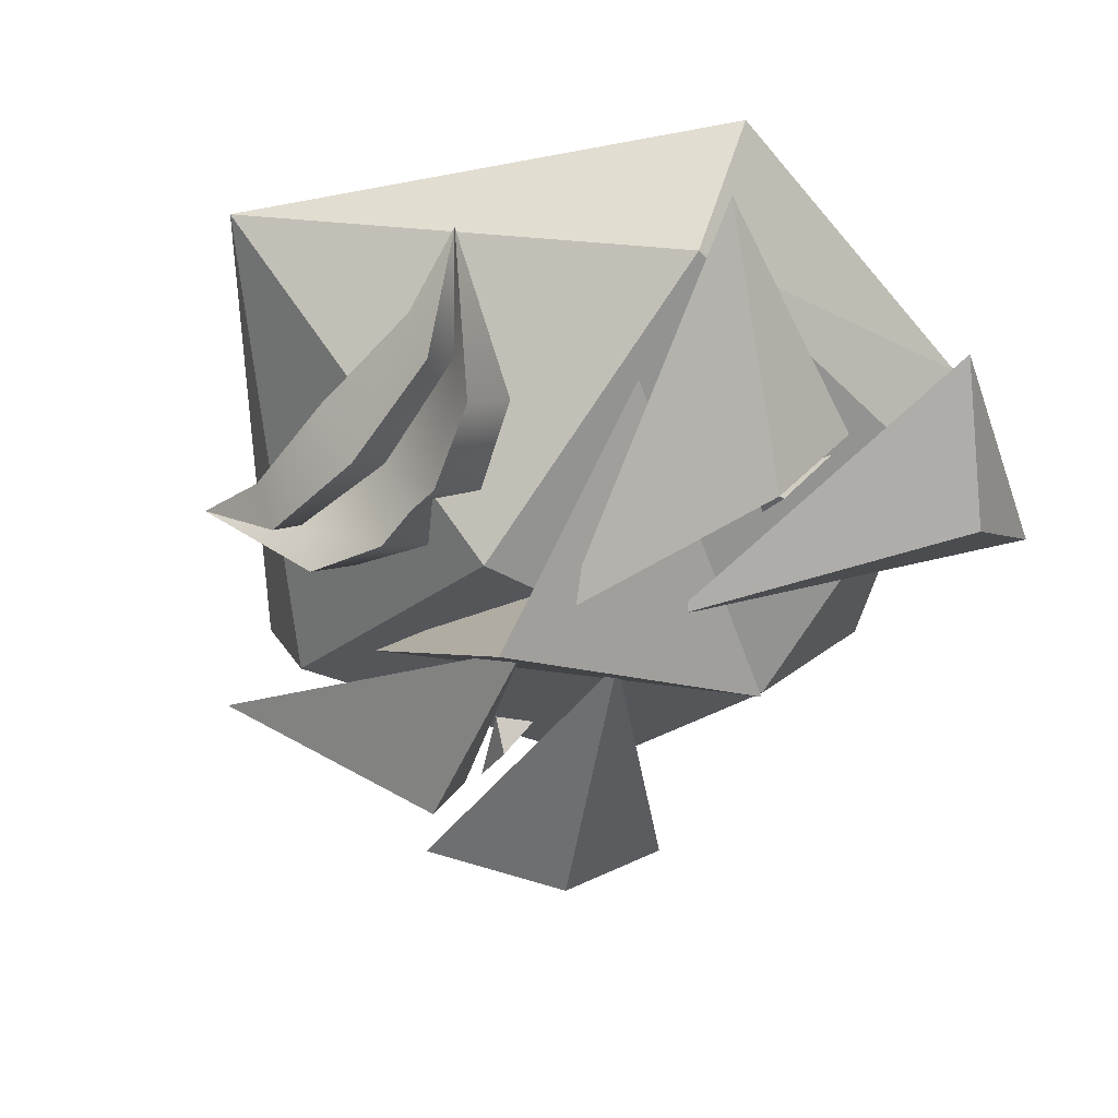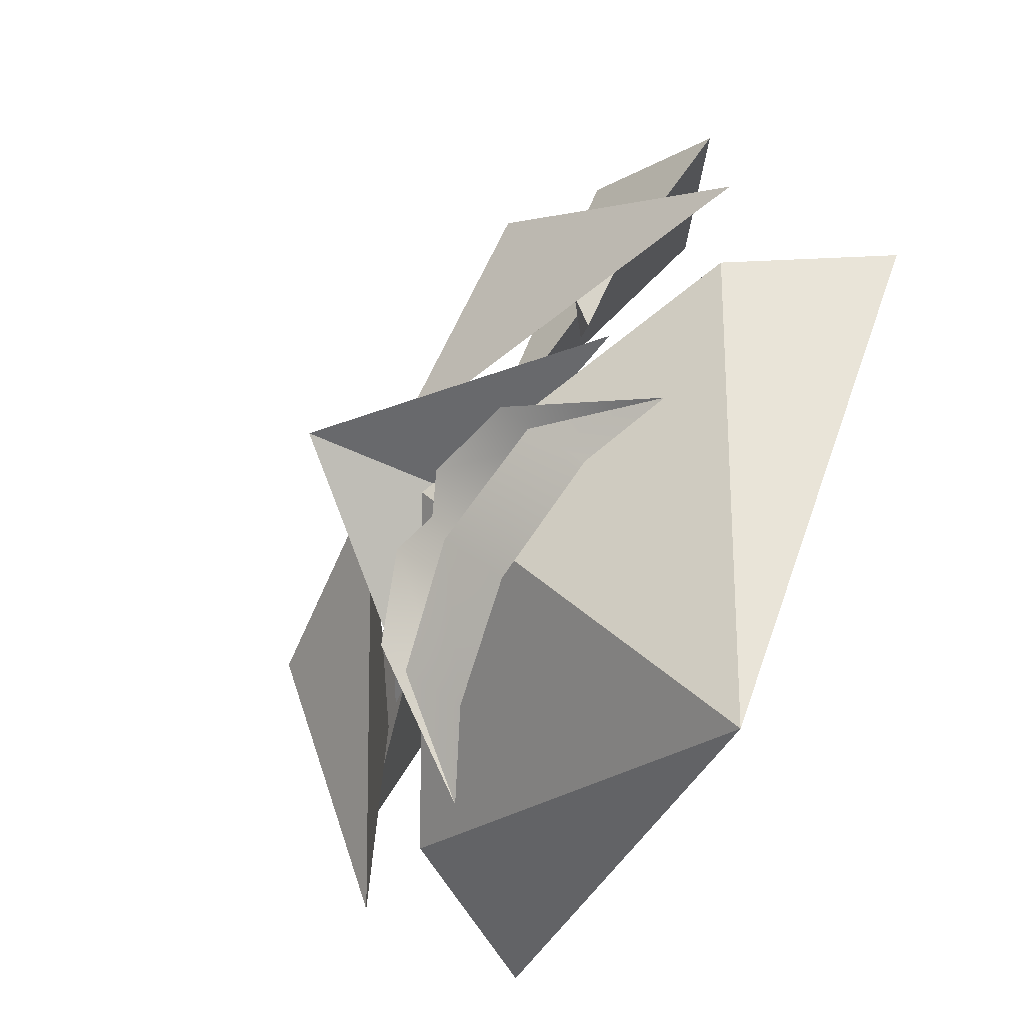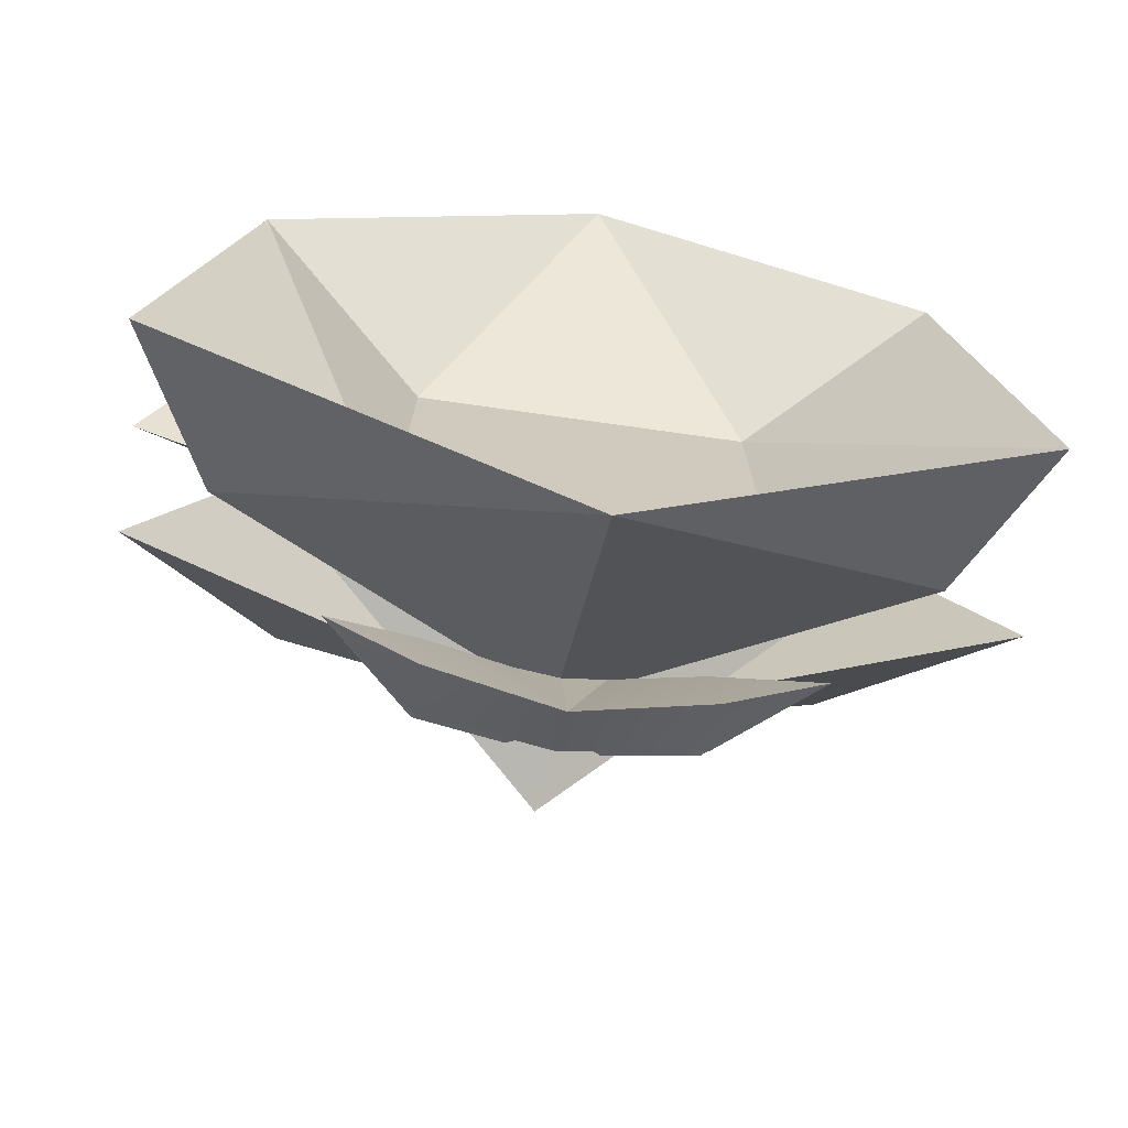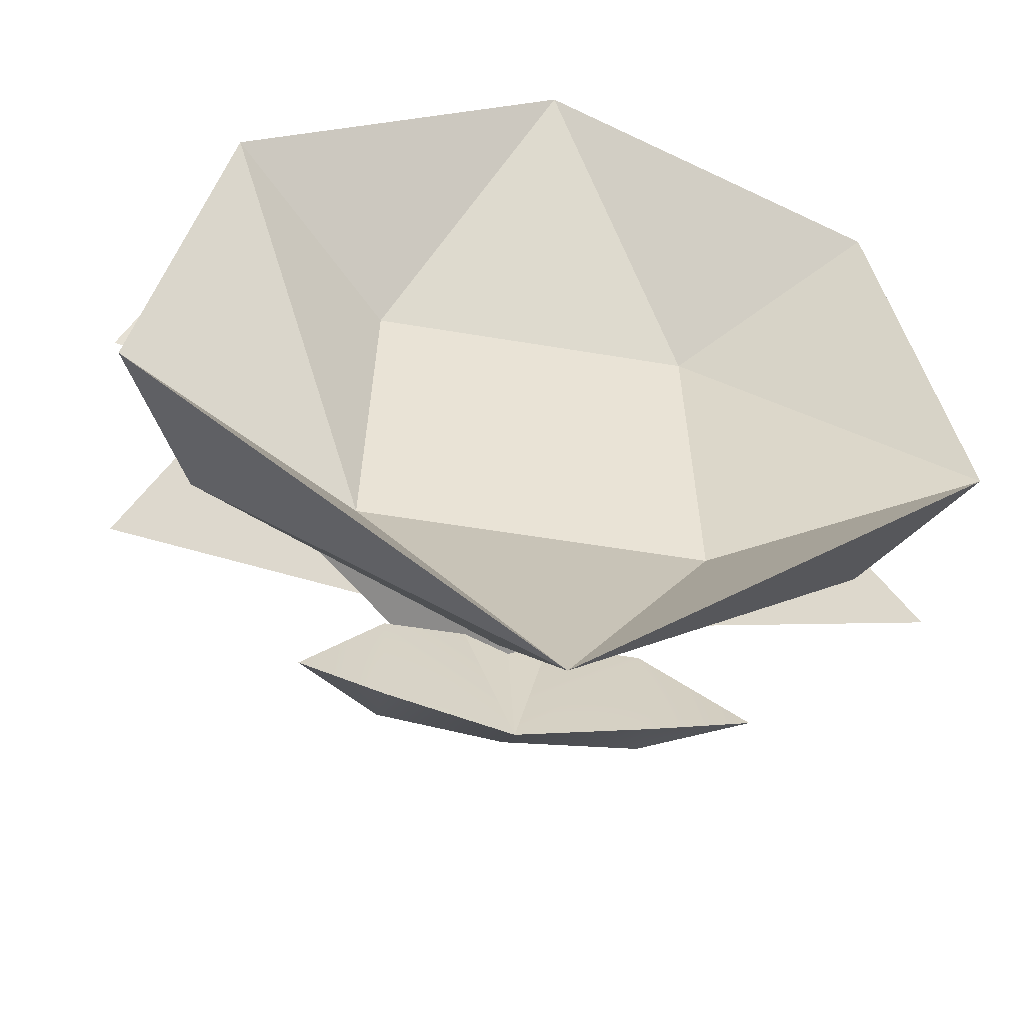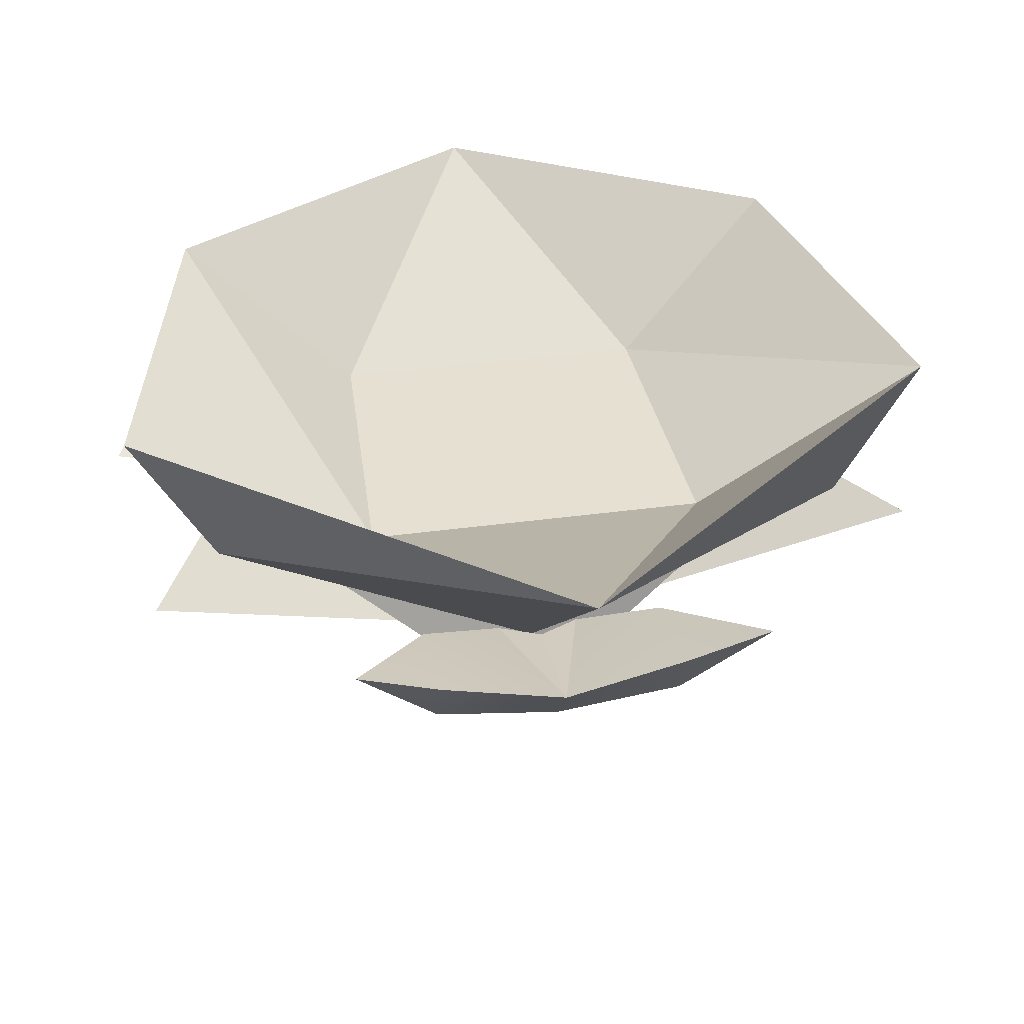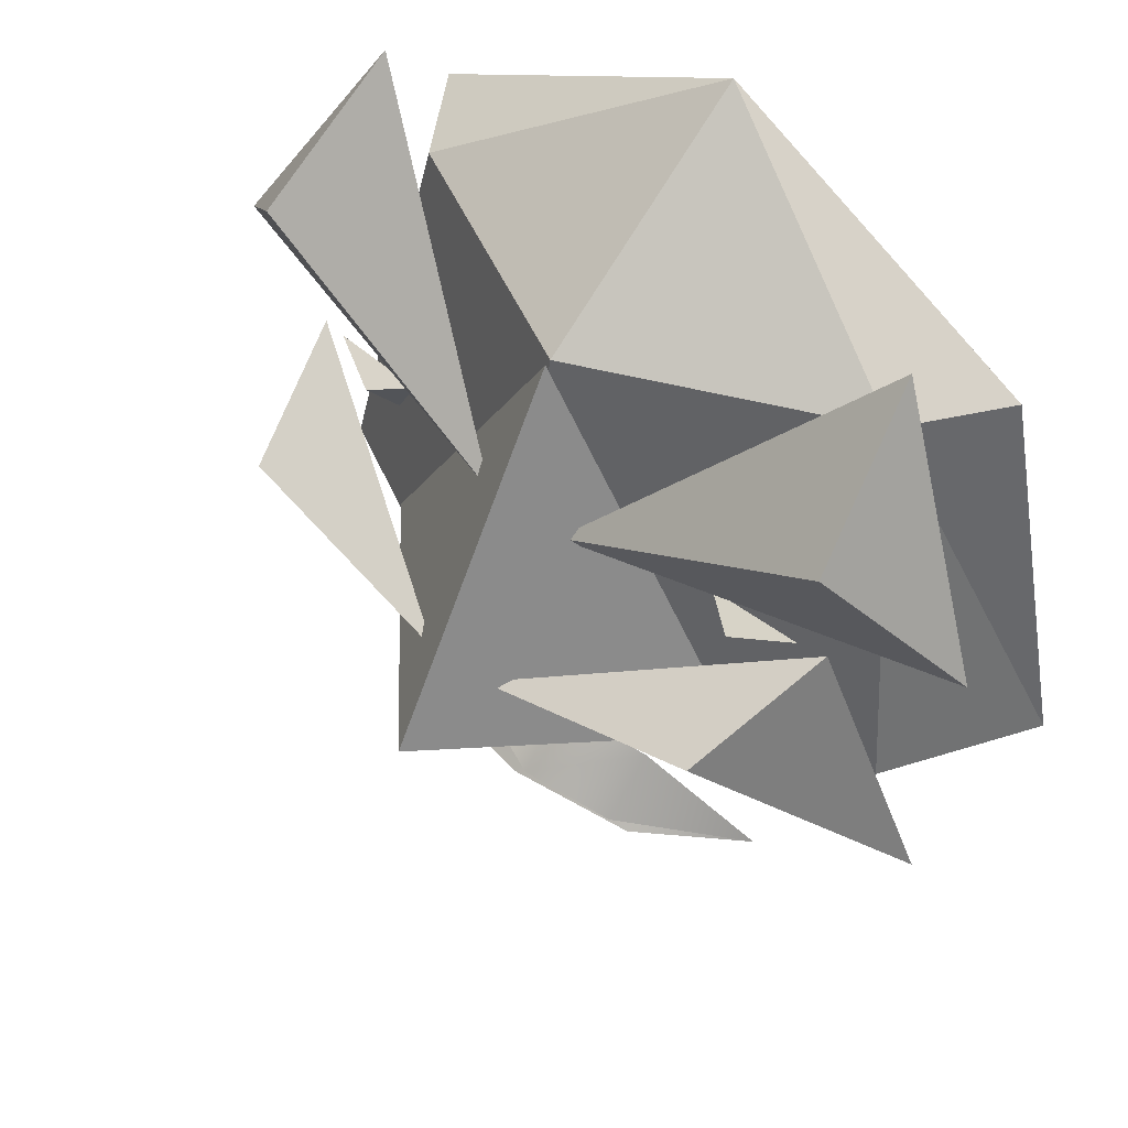
<metadata>
{"format":"obj","ext":"obj","renderer":"f3d","projection":"perspective","resolution":1024,"background":"white","views":[{"elev":-53.4,"azim":51.3,"up":"+Z"},{"elev":-78.6,"azim":-116.4,"up":"+Y"},{"elev":-67.6,"azim":-8.3,"up":"+Y"},{"elev":-47.7,"azim":-11.0,"up":"+Y"},{"elev":37.8,"azim":-9.8,"up":"+Z"},{"elev":48.6,"azim":-138.2,"up":"+Y"}]}
</metadata>
<code>
v  0.4669 126.8 -29.39
v  0.4669 81.26 -94.65
v  -73.53 81.26 -59.01
v  -91.81 81.26 -32.18
v  -44.2 55.42 -68.44
v  45.27 55.42 -68.44
v  92.74 81.26 -32.18
v  74.47 81.26 -59.01
v  -91.81 -21.16 -73.59
v  0.4669 -21.16 -118
v  -114.6 -21.16 -32.18
v  -47.49 -28.02 -68.44
v  48.55 -28.02 -68.44
v  115.5 -21.16 -32.18
v  92.74 -21.16 -73.59
v  0.4669 -115.3 -29.39
v  59.63 -15.12 -90.93
v  0.536 -15.12 -152.7
v  0.3159 81.01 -96.56
v  11.39 36.32 -105.4
v  118 53.42 -82.54
v  77.64 118.3 -69.07
v  86.76 84.03 -104.5
v  8.774 -0.5984 -130.6
v  113.3 -27.76 -80.14
v  82.33 40.65 -91.94
v  72.56 20.51 -128.3
v  54.62 28.98 -93.77
v  74.85 40.84 -93.22
v  48.77 38.81 -93.31
v  59.41 36.55 -100.7
v  0.5301 2.55 -104.2
v  -60.22 -15.12 -90.93
v  -11.23 35.6 -105.4
v  -84.16 114.1 -69.88
v  -119.4 47.57 -85.05
v  -89.73 79.74 -105.9
v  -7.865 -0.8245 -130.1
v  -84.61 36.28 -91.27
v  -111.1 -33.62 -82.15
v  -72.96 17.4 -128.1
v  -56.12 26.27 -93.9
v  -51.01 36.36 -93.43
v  -77.19 37.12 -93.39
v  -61.44 33.59 -100.8
v  -58.56 -77.68 -77.52
v  -34.96 -67.63 -103.6
v  -34.96 -74.78 -87.68
v  0.4327 -65.86 -109.8
v  0.4327 -77.96 -93.3
v  35.83 -74.78 -87.68
v  35.83 -67.63 -103.6
v  59.42 -77.68 -77.52
v  35.83 -59.04 -93.78
v  0.4327 -55.58 -100.5
v  -34.96 -40.19 -96.7
v  -34.96 -54.12 -111.4
v  -11.37 -31.81 -105
v  -11.37 -46.85 -118.5
v  0.4327 -39.34 -102.8
v  0.4327 -45.88 -114
v  12.23 -31.81 -105
v  12.23 -46.85 -118.5
v  35.83 -40.19 -96.7
v  35.83 -54.12 -111.4
v  -34.96 -59.04 -93.78
g face
f 1 2 3
f 1 3 4
f 1 4 5
f 1 5 6
f 1 6 7
f 1 7 8
f 1 8 2
f 9 3 2
f 2 10 9
f 11 4 3
f 3 9 11
f 12 5 4
f 4 11 12
f 13 6 5
f 5 12 13
f 14 7 6
f 6 13 14
f 15 8 7
f 7 14 15
f 10 2 8
f 8 15 10
f 16 9 10
f 16 11 9
f 16 12 11
f 16 13 12
f 16 14 13
f 16 15 14
f 16 10 15
f 17 18 19
f 20 21 22
f 20 23 21
f 21 23 22
f 22 23 20
f 24 25 26
f 24 27 25
f 25 27 26
f 26 27 24
f 28 29 30
f 28 31 29
f 29 31 30
f 30 31 28
f 19 32 17
f 32 18 17
f 33 19 18
f 34 35 36
f 34 36 37
f 36 35 37
f 35 34 37
f 38 39 40
f 38 40 41
f 40 39 41
f 39 38 41
f 42 43 44
f 42 44 45
f 44 43 45
f 43 42 45
f 19 33 32
f 32 33 18
f 46 47 48
f 47 49 50
f 50 48 47
f 51 52 53
f 54 52 49
f 49 55 54
f 46 56 57
f 56 58 59
f 59 57 56
f 58 60 61
f 61 59 58
f 60 62 63
f 63 61 60
f 62 64 65
f 65 63 62
f 64 53 65
f 66 55 49
f 49 47 66
f 51 50 49
f 49 52 51
f 52 54 53
f 46 66 47
f 51 53 64
f 50 51 64
f 64 62 50
f 50 58 56
f 56 48 50
f 48 56 46
f 58 50 60
f 60 50 62
f 53 54 65
f 54 55 63
f 63 65 54
f 66 57 59
f 59 55 66
f 66 46 57
f 59 61 55
f 63 55 61

</code>
